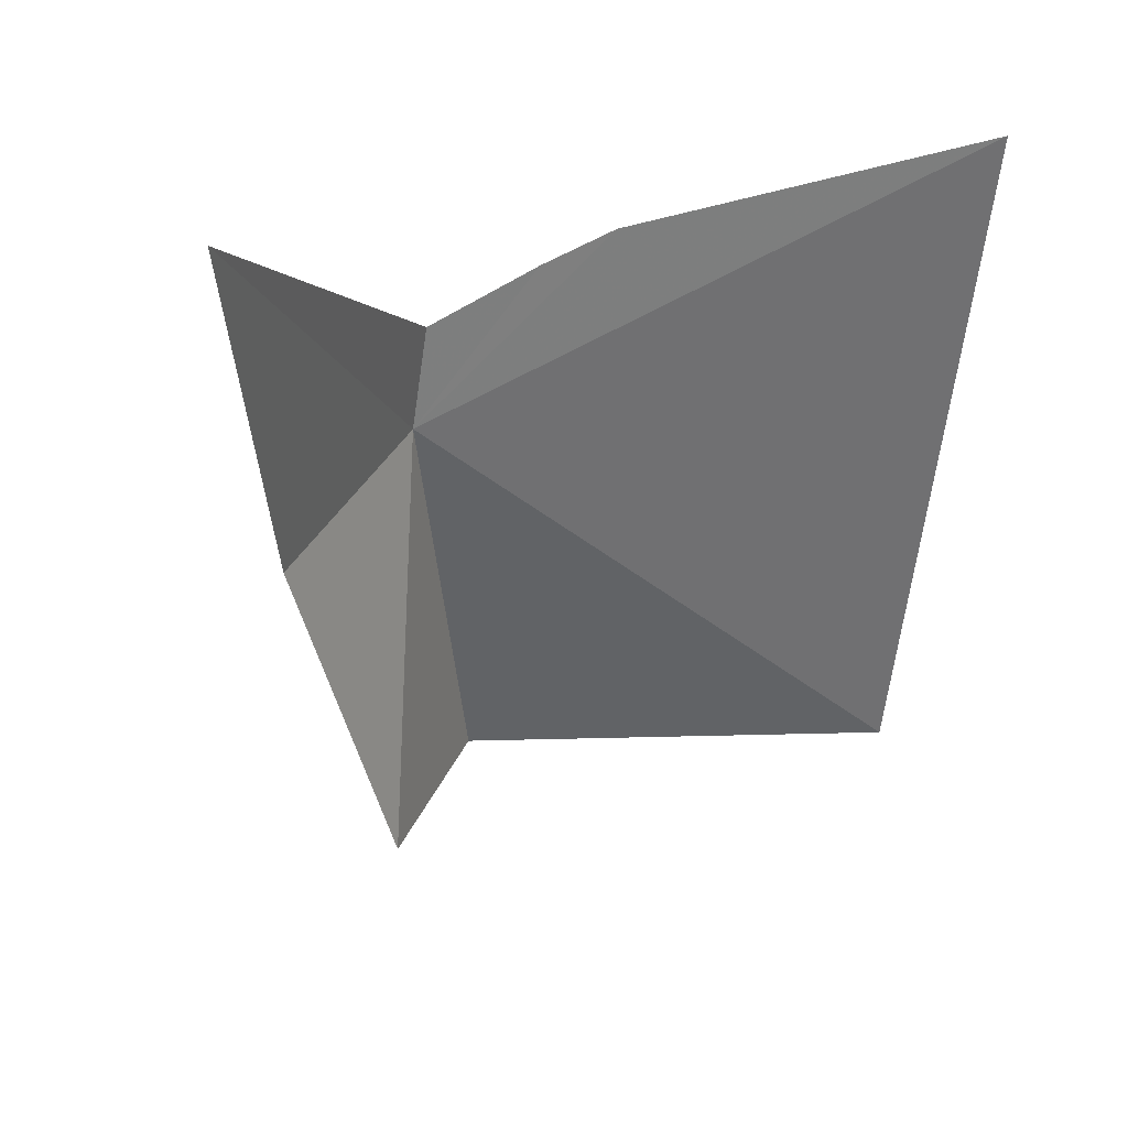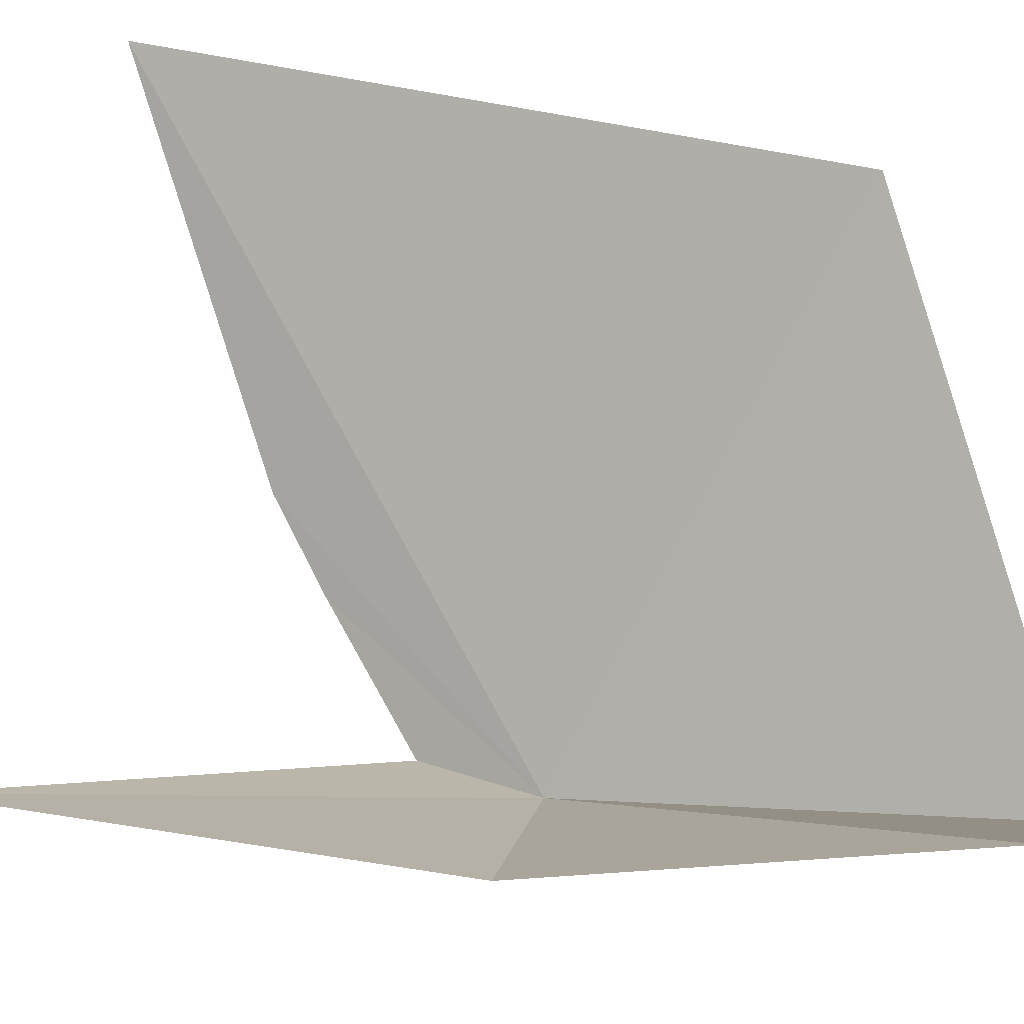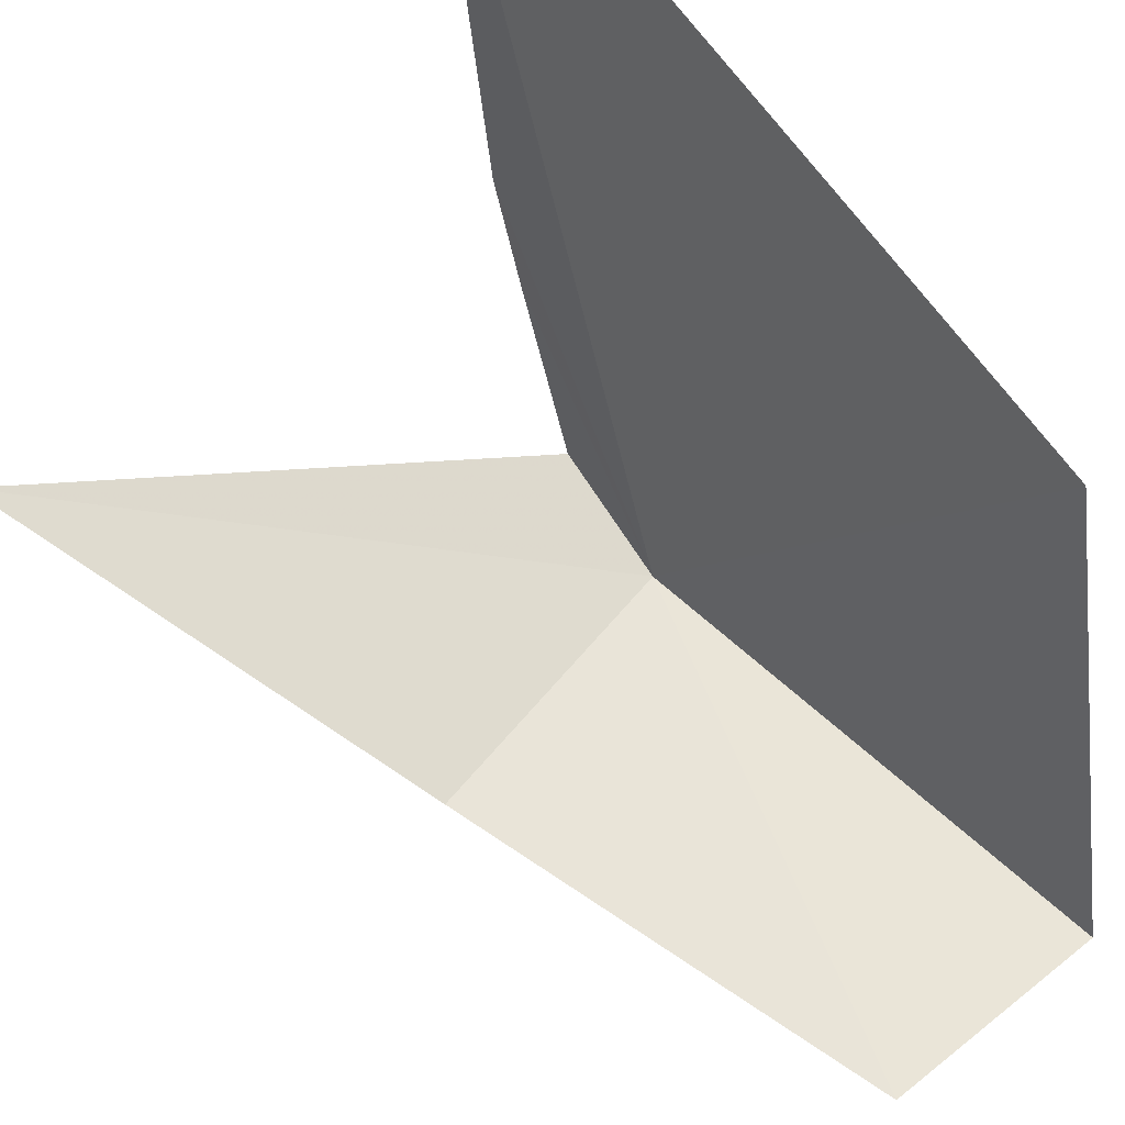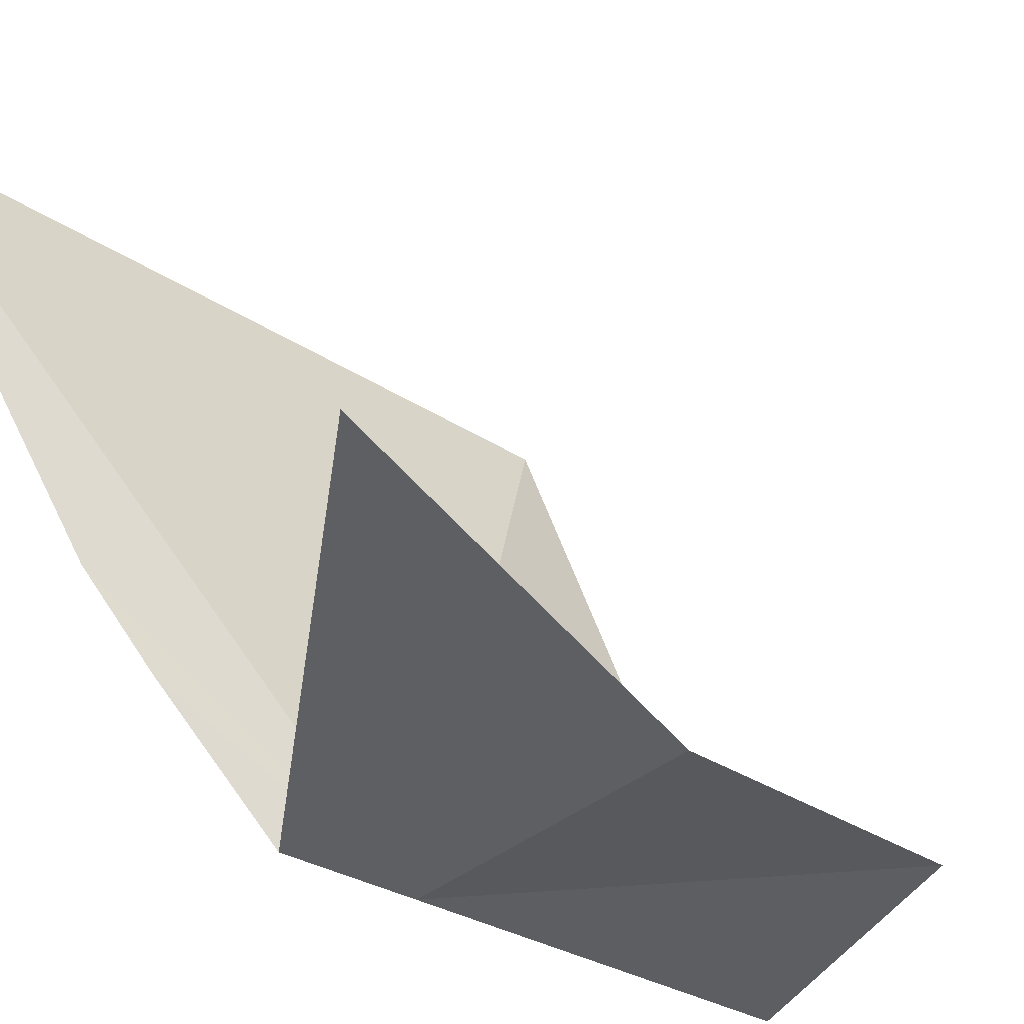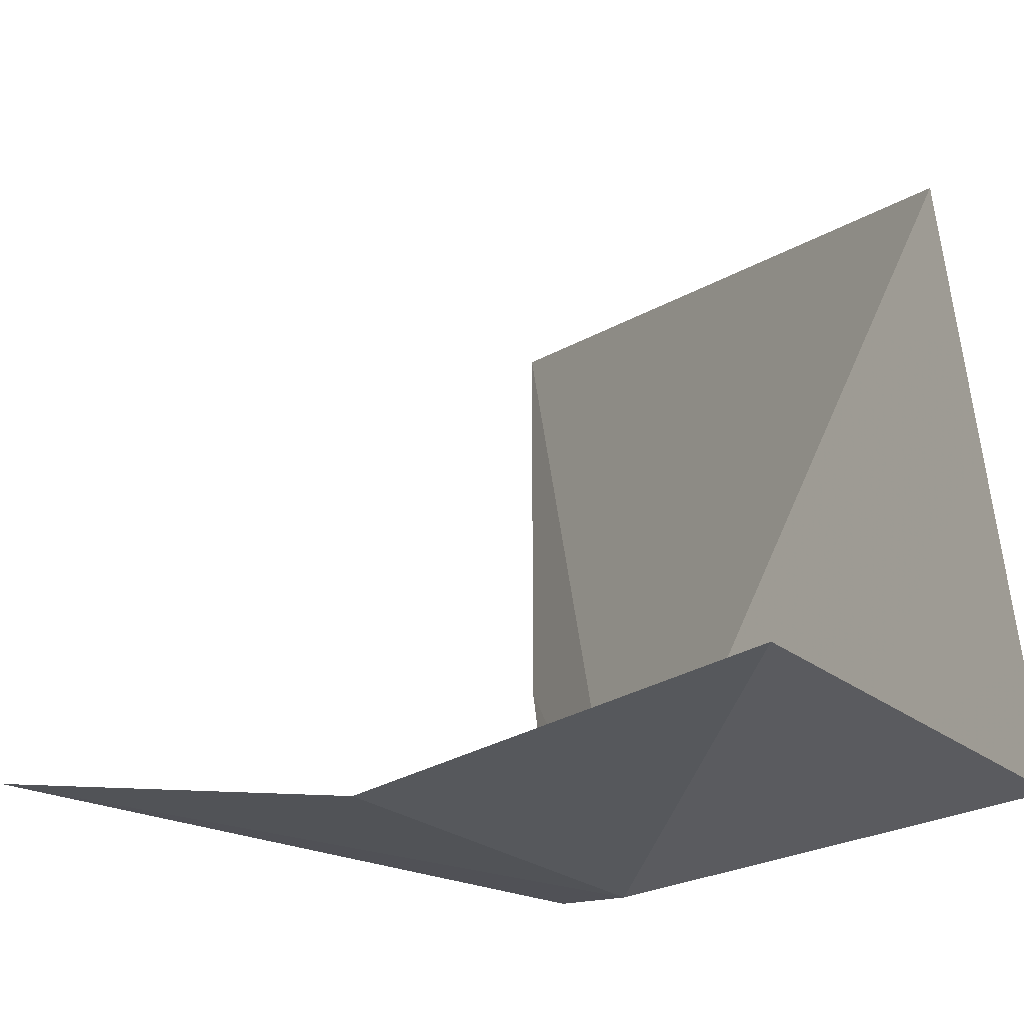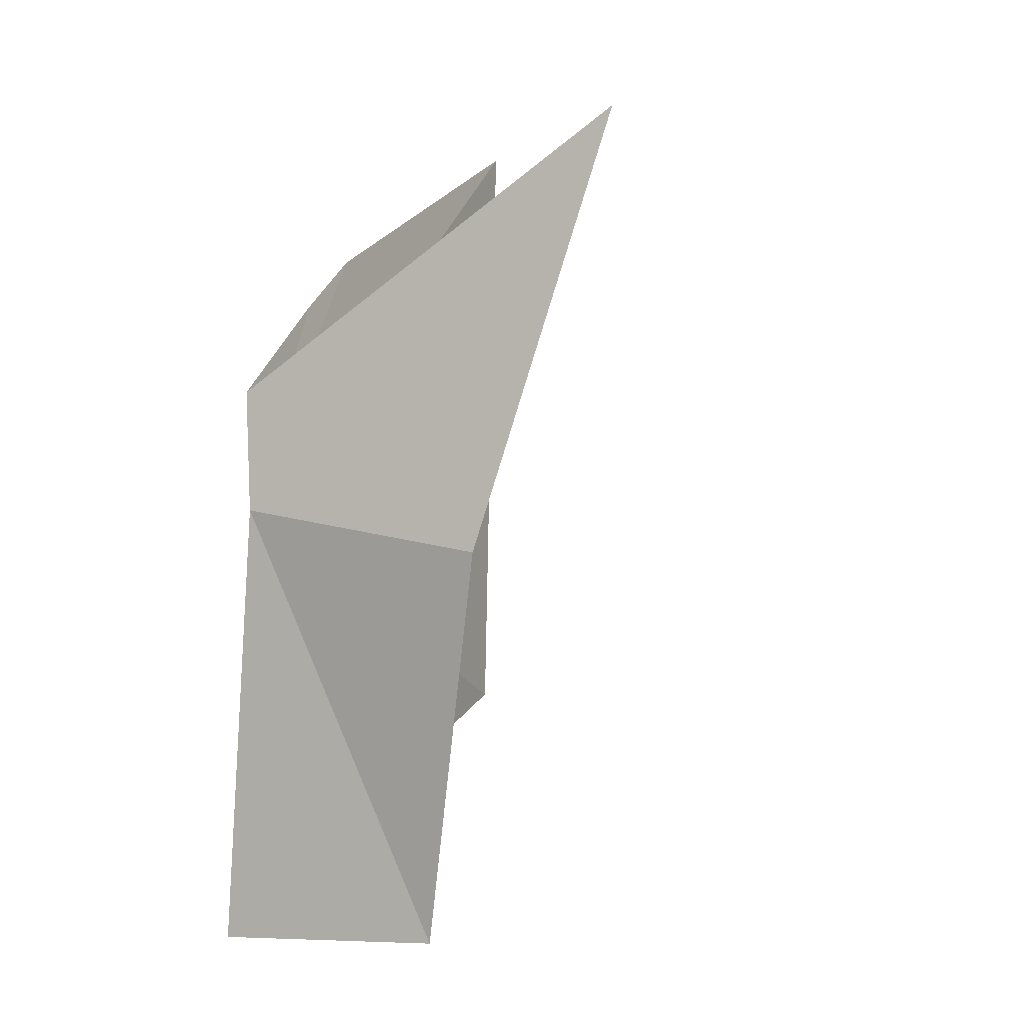
<metadata>
{"format":"obj","ext":"obj","renderer":"f3d","projection":"perspective","resolution":1024,"background":"white","views":[{"elev":32.6,"azim":-50.9,"up":"+Y"},{"elev":20.1,"azim":-71.9,"up":"+Z"},{"elev":74.2,"azim":-41.8,"up":"+Z"},{"elev":-28.4,"azim":-132.4,"up":"+Z"},{"elev":-15.4,"azim":-29.3,"up":"+Z"},{"elev":1.1,"azim":-140.4,"up":"+Y"}]}
</metadata>
<code>
v -210.9 -2.704 102.9
v -210.9 -2.476 102.9
v -211.6 -1.976 103.1
v -211.4 -2.776 103
v -211.2 -3.53 103.1
v -210.8 -3.548 102.9
v -210.7 -3.158 103.9
v -210.6 -1.878 104
v -210.8 -2.294 103.1
v -210.8 -2.188 103.3
f 1 4 3
f 1 5 4
f 1 6 5
f 1 8 7
f 1 9 10
f 1 10 8
f 1 3 2
f 1 7 6
f 1 2 9

</code>
